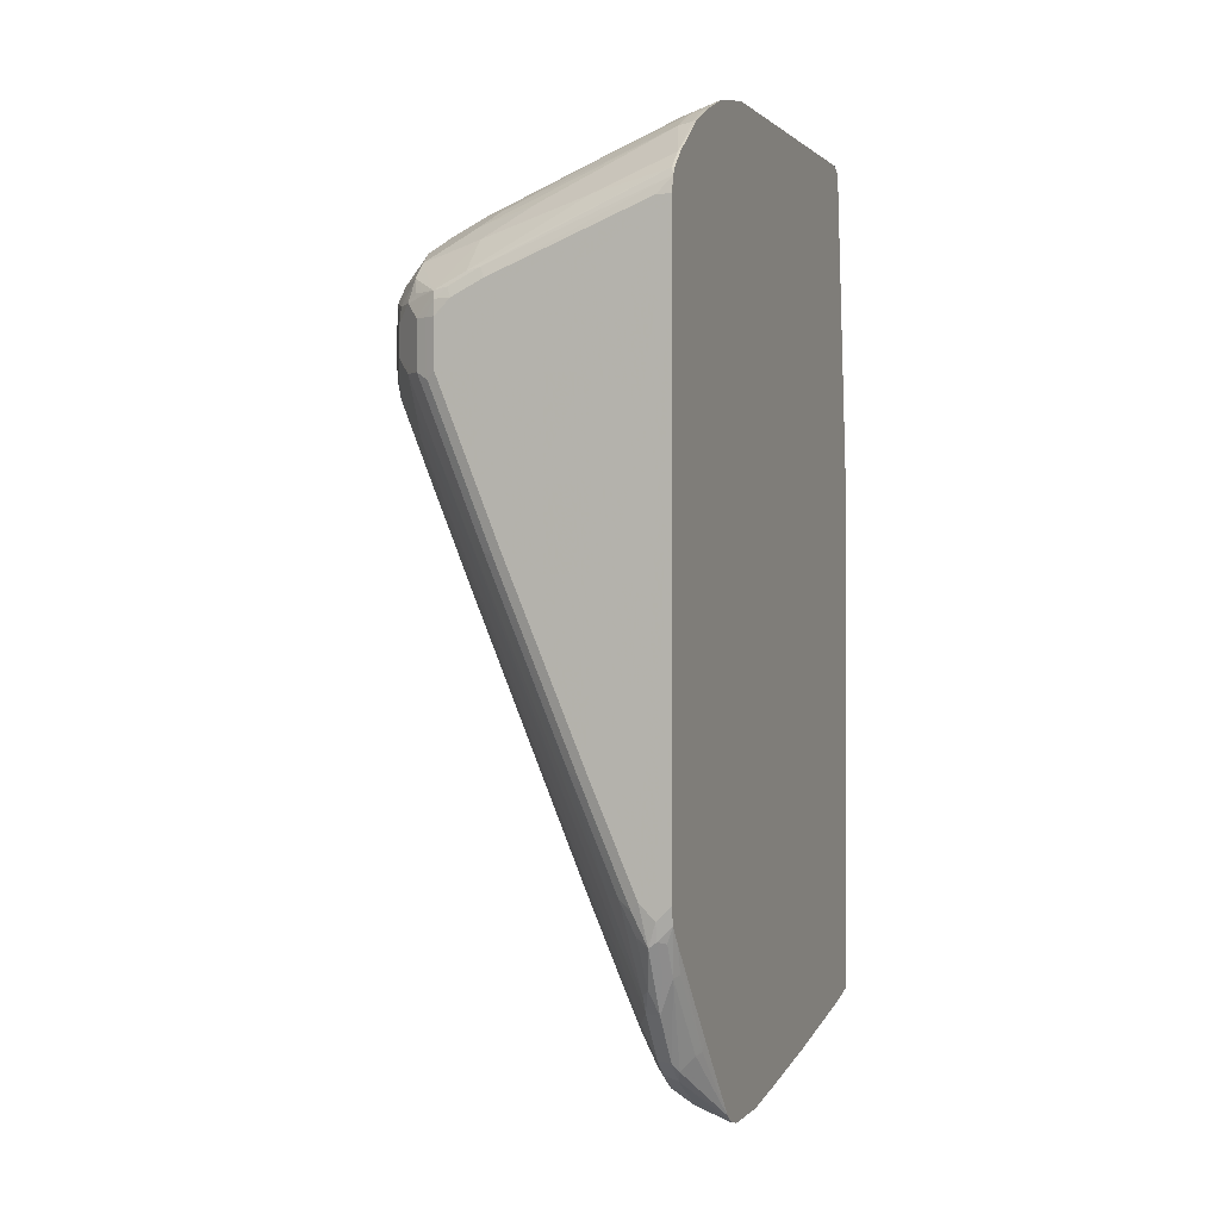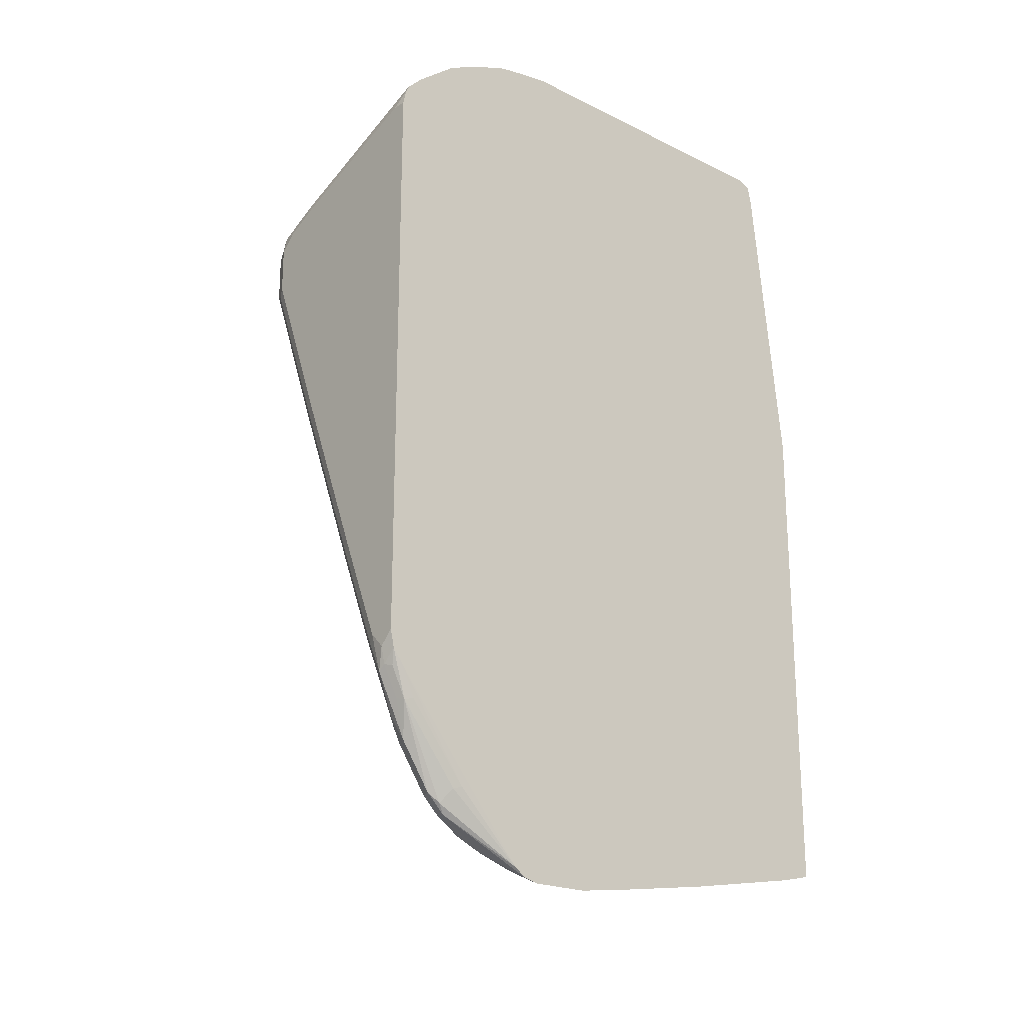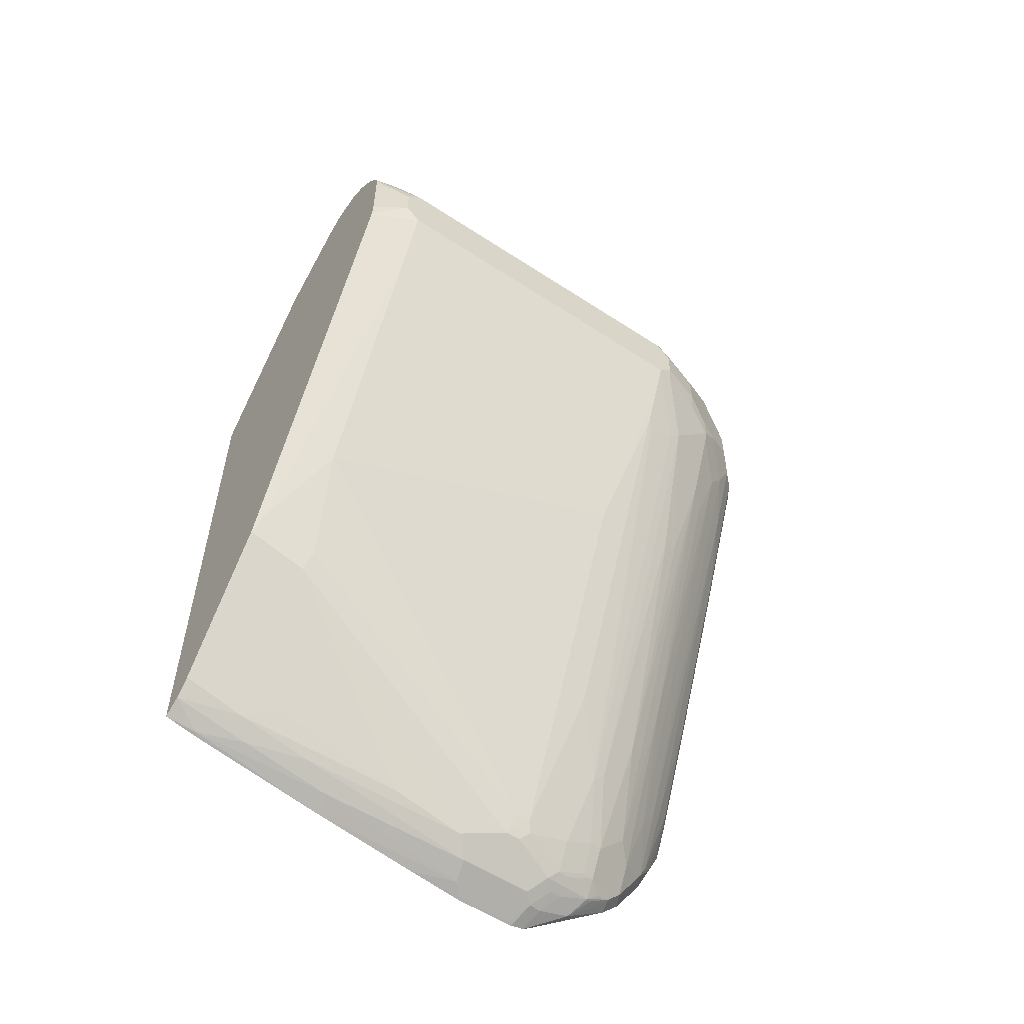
<metadata>
{"format":"obj","ext":"obj","renderer":"f3d","projection":"perspective","resolution":1024,"background":"white","views":[{"elev":0.7,"azim":-160.1,"up":"+Y"},{"elev":-20.9,"azim":-131.3,"up":"+Y"},{"elev":-56.2,"azim":55.5,"up":"+Y"}]}
</metadata>
<code>
v 0.25 0.3193 -0.8161
v 0.25 0.3371 -0.8118
v 0.2661 0.3193 -0.8161
v 0.25 -0.3564 -0.8161
v 0.25 0.3376 -0.8116
v 0.4435 0.2483 -0.8161
v 0.3548 0.2838 -0.8161
v 0.2661 -0.3725 -0.8161
v 0.25 -0.3746 -0.8121
v 0.25 0.3459 -0.8072
v 0.2528 0.3459 -0.8072
v 0.4494 0.2602 -0.8102
v 0.479 0.2306 -0.8161
v 0.275 -0.3991 -0.8117
v 0.2661 -0.3925 -0.8117
v 0.2839 -0.3548 -0.8161
v 0.25 -0.3764 -0.8117
v 0.25 0.3581 -0.7951
v 0.2528 0.3637 -0.7895
v 0.3416 0.3282 -0.7895
v 0.4657 0.2572 -0.8072
v 0.5012 0.2395 -0.8072
v 0.4849 0.2424 -0.8102
v 0.499 0.2306 -0.8117
v 0.4967 0.2128 -0.8161
v 0.2927 -0.3637 -0.8117
v 0.3076 -0.3548 -0.8043
v 0.2898 -0.3903 -0.8043
v 0.2839 -0.4435 -0.7873
v 0.275 -0.4701 -0.7762
v 0.2661 -0.428 -0.7939
v 0.2573 -0.3947 -0.8072
v 0.3371 -0.2306 -0.8161
v 0.2573 -0.4301 -0.7895
v 0.2528 -0.428 -0.7806
v 0.25 -0.3968 -0.7967
v 0.25 0.3637 -0.7895
v 0.25 0.4024 -0.7404
v 0.2543 0.4021 -0.7392
v 0.2706 0.3992 -0.7363
v 0.4125 0.3282 -0.754
v 0.4657 0.2927 -0.7717
v 0.5367 0.2749 -0.754
v 0.5367 0.2572 -0.7717
v 0.5204 0.2424 -0.7925
v 0.5278 0.2395 -0.7895
v 0.5381 0.2306 -0.7865
v 0.5204 0.2128 -0.8043
v 0.5086 0.2128 -0.8102
v 0.5056 0.1507 -0.8117
v 0.4967 0.1597 -0.8161
v 0.346 -0.2394 -0.8117
v 0.3253 -0.3548 -0.7865
v 0.2927 -0.4524 -0.7762
v 0.3608 -0.2306 -0.8043
v 0.2927 -0.4701 -0.7673
v 0.2927 -0.5234 -0.7318
v 0.275 -0.5234 -0.7407
v 0.4258 -0.01783 -0.8161
v 0.2706 -0.5344 -0.7274
v 0.2573 -0.5189 -0.7185
v 0.2528 -0.5167 -0.7096
v 0.25 -0.504 -0.7096
v 0.25 0.4202 -0.7049
v 0.2543 0.4199 -0.7038
v 0.2706 0.4169 -0.7008
v 0.3593 0.3814 -0.7008
v 0.4657 0.3282 -0.7185
v 0.4835 0.3104 -0.7363
v 0.5722 0.2572 -0.7185
v 0.5189 0.2927 -0.7363
v 0.5544 0.2927 -0.7008
v 0.5566 0.2306 -0.7629
v 0.5455 0.2395 -0.7717
v 0.5559 0.2128 -0.7688
v 0.5204 0.1597 -0.8043
v 0.5086 0.1597 -0.8102
v 0.4849 0.07092 -0.8043
v 0.4347 -0.02667 -0.8117
v 0.3253 -0.3903 -0.7688
v 0.4494 -0.01783 -0.8043
v 0.5027 0.07092 -0.7865
v 0.3105 -0.4879 -0.7318
v 0.3283 -0.4168 -0.7495
v 0.3105 -0.5234 -0.6964
v 0.2927 -0.5411 -0.7141
v 0.2839 -0.5322 -0.7274
v 0.275 -0.5455 -0.7185
v 0.25 -0.5967 -0.633
v 0.25 0.4241 -0.6952
v 0.25 0.439 -0.657
v 0.2684 0.4213 -0.6919
v 0.3571 0.3859 -0.6919
v 0.5012 0.3282 -0.683
v 0.4835 0.3282 -0.7008
v 0.581 0.2572 -0.7008
v 0.581 0.2395 -0.7185
v 0.5633 0.2927 -0.683
v 0.5367 0.3104 -0.683
v 0.5559 0.3075 -0.6564
v 0.5633 0.2217 -0.754
v 0.5559 0.1774 -0.7688
v 0.5381 0.1597 -0.7865
v 0.5381 0.1242 -0.7688
v 0.5411 0.09755 -0.7495
v 0.3283 -0.4701 -0.7141
v 0.3283 -0.4879 -0.6964
v 0.3992 -0.2749 -0.7318
v 0.3105 -0.5411 -0.6786
v 0.2972 -0.5499 -0.6941
v 0.2957 -0.5618 -0.6801
v 0.2927 -0.5588 -0.6875
v 0.2839 -0.5558 -0.6978
v 0.275 -0.581 -0.6653
v 0.25 -0.6068 -0.6191
v 0.25 0.4392 -0.6564
v 0.2861 0.4213 -0.6742
v 0.428 0.3681 -0.6564
v 0.499 0.3326 -0.6742
v 0.5345 0.3149 -0.6742
v 0.5921 0.2661 -0.6564
v 0.5988 0.2572 -0.6476
v 0.5744 0.2838 -0.6742
v 0.5988 0.2395 -0.6653
v 0.5988 0.2217 -0.683
v 0.5737 0.2306 -0.7333
v 0.5737 0.3075 -0.6209
v 0.5677 0.1774 -0.7451
v 0.5737 0.1597 -0.7333
v 0.5766 0.133 -0.7141
v 0.5588 0.1152 -0.7318
v 0.5411 0.04428 -0.7141
v 0.5234 0.0266 -0.7318
v 0.3815 -0.3637 -0.6964
v 0.3283 -0.5056 -0.6786
v 0.3134 -0.5441 -0.6623
v 0.3105 -0.5588 -0.6431
v 0.3076 -0.5736 -0.615
v 0.2957 -0.5796 -0.6268
v 0.2927 -0.5765 -0.6431
v 0.275 -0.5943 -0.6254
v 0.278 -0.5972 -0.6091
v 0.25 -0.6112 -0.6016
v 0.25 0.4403 -0.6516
v 0.2506 0.439 -0.6564
v 0.25 0.4432 -0.6372
v 0.3926 0.3859 -0.6387
v 0.4258 0.3725 -0.6387
v 0.5167 0.3326 -0.6387
v 0.5522 0.3149 -0.6387
v 0.5988 0.2749 -0.612
v 0.6165 0.2395 -0.612
v 0.5921 0.2838 -0.6209
v 0.6165 0.2217 -0.6298
v 0.621 0.2128 -0.6209
v 0.6032 0.2128 -0.6742
v 0.6032 0.1774 -0.6742
v 0.5737 0.3075 -0.1775
v 0.5914 0.2897 -0.6032
v 0.5145 0.3371 -0.6209
v 0.5322 0.3371 -0.5677
v 0.5559 0.3252 -0.5677
v 0.5855 0.1597 -0.7096
v 0.581 0.1419 -0.7119
v 0.5455 0.05313 -0.7119
v 0.5056 -0.06215 -0.6964
v 0.3859 -0.3548 -0.6941
v 0.5056 -0.07984 -0.6786
v 0.3327 -0.4967 -0.6764
v 0.3312 -0.5086 -0.6623
v 0.3134 -0.5618 -0.6268
v 0.3076 -0.5736 -0.4908
v 0.2898 -0.5913 -0.5972
v 0.3312 -0.5441 -0.5737
v 0.3253 -0.5558 -0.5618
v 0.2543 -0.6091 -0.5972
v 0.25 -0.6112 -0.5306
v 0.25 0.4515 -0.5855
v 0.2661 0.4435 -0.6032
v 0.3548 0.408 -0.6032
v 0.6032 0.2661 -0.1775
v 0.6032 0.2661 -0.6032
v 0.621 0.2306 -0.6032
v 0.5914 0.2897 -0.1775
v 0.621 0.1774 -0.6209
v 0.5988 0.1597 -0.6764
v 0.5559 0.3252 -0.55
v 0.5411 0.3326 -0.5411
v 0.5588 0.3149 -0.1686
v 0.5677 0.3082 -0.1597
v 0.5766 0.2971 -0.1508
v 0.5322 0.3371 -0.55
v 0.3194 0.4257 -0.5677
v 0.5988 0.1419 -0.6586
v 0.581 0.08861 -0.6586
v 0.5766 0.1152 -0.6964
v 0.5101 -0.071 -0.6764
v 0.4214 -0.2839 -0.6764
v 0.3682 -0.4258 -0.6586
v 0.3312 -0.5263 -0.6268
v 0.3667 -0.4375 -0.6446
v 0.3076 -0.5558 -0.4022
v 0.2898 -0.5381 -0.207
v 0.2898 -0.5558 -0.2957
v 0.2898 -0.5736 -0.4022
v 0.2898 -0.5913 -0.5085
v 0.3253 -0.5558 -0.5441
v 0.3963 -0.3784 -0.207
v 0.3371 -0.5322 -0.5677
v 0.3312 -0.5441 -0.5559
v 0.349 -0.4908 -0.6091
v 0.3726 -0.4258 -0.6387
v 0.3904 -0.3903 -0.6209
v 0.4081 -0.3548 -0.6032
v 0.2543 -0.6091 -0.5263
v 0.25 -0.6023 -0.4622
v 0.25 0.4515 -0.1952
v 0.5988 0.2683 -0.1597
v 0.621 0.2306 -0.1952
v 0.5914 0.272 -0.142
v 0.621 0.1597 -0.6032
v 0.6165 0.1597 -0.6232
v 0.5234 0.3326 -0.1686
v 0.4435 0.3725 -0.1952
v 0.4524 0.3681 -0.1863
v 0.5322 0.3259 -0.1597
v 0.5367 0.3171 -0.1352
v 0.5559 0.3075 -0.1352
v 0.5777 0.2877 -0.1352
v 0.3194 0.4257 -0.55
v 0.5988 0.1242 -0.6409
v 0.615 0.1478 -0.6091
v 0.5855 0.08861 -0.6387
v 0.5795 0.07685 -0.6446
v 0.5795 0.05906 -0.6091
v 0.3076 -0.5204 -0.2425
v 0.272 -0.5381 -0.1352
v 0.2898 -0.5204 -0.1352
v 0.272 -0.5558 -0.2247
v 0.272 -0.5736 -0.3312
v 0.2661 -0.6032 -0.5145
v 0.3371 -0.5322 -0.55
v 0.4081 -0.3548 -0.2129
v 0.3963 -0.3606 -0.136
v 0.3785 -0.3962 -0.1716
v 0.4258 -0.3193 -0.5677
v 0.55 -0.01783 -0.5855
v 0.5855 0.07092 -0.6032
v 0.25 -0.5847 -0.3379
v 0.25 0.4467 -0.1855
v 0.275 0.439 -0.1863
v 0.3637 0.4035 -0.1863
v 0.5978 0.2565 -0.1352
v 0.6015 0.2491 -0.1352
v 0.6165 0.2328 -0.1775
v 0.621 0.2128 -0.1775
v 0.5908 0.2689 -0.1352
v 0.5936 0.2641 -0.1352
v 0.621 0.1597 -0.1952
v 0.5322 0.3193 -0.1352
v 0.2602 -0.5441 -0.1352
v 0.2543 -0.5558 -0.1716
v 0.3961 -0.3605 -0.1352
v 0.4258 -0.3193 -0.55
v 0.4613 -0.2306 -0.1952
v 0.4081 -0.337 -0.142
v 0.5145 -0.1064 -0.5677
v 0.55 -0.01783 -0.5322
v 0.25 -0.558 -0.1758
v 0.25 0.445 -0.182
v 0.6032 0.2417 -0.1352
v 0.621 0.1774 -0.1775
v 0.6121 0.1507 -0.1686
v 0.5855 0.07092 -0.1952
v 0.4967 0.3193 -0.1352
v 0.25 0.4439 -0.1815
v 0.25 -0.5492 -0.1352
v 0.4067 -0.3357 -0.1352
v 0.6032 0.1419 -0.142
v 0.6032 0.1597 -0.1352
v 0.6019 0.1432 -0.1352
v 0.25 0.4257 -0.1775
v 0.4833 0.3126 -0.1352
v 0.25 0.0499 -0.1352
v 0.4731 0.3075 -0.1352
v 0.3844 0.2366 -0.1352
f 1 2 3
f 170 201 200
f 170 199 201
f 169 199 170
f 167 197 198
f 167 168 197
f 167 199 169
f 167 198 199
f 166 195 197
f 166 197 168
f 165 195 166
f 165 196 195
f 164 186 194
f 164 196 165
f 164 195 196
f 164 194 195
f 161 230 192
f 161 193 230
f 155 272 259
f 155 259 221
f 155 221 185
f 157 185 186
f 157 186 164
f 157 164 163
f 171 200 174
f 158 187 188
f 158 189 190
f 158 190 191
f 158 191 184
f 161 192 187
f 161 187 162
f 161 180 193
f 158 188 189
f 172 202 203
f 172 203 204
f 172 204 205
f 179 193 180
f 181 218 219
f 181 219 183
f 181 183 182
f 181 184 218
f 184 191 220
f 178 193 179
f 184 220 218
f 185 222 186
f 186 222 194
f 187 192 188
f 188 223 189
f 188 192 224
f 188 224 225
f 185 221 222
f 155 256 272
f 178 230 193
f 177 215 216
f 172 205 206
f 172 207 208
f 172 208 202
f 173 206 215
f 173 215 176
f 174 209 242
f 178 217 230
f 174 242 210
f 174 207 175
f 174 200 211
f 174 211 212
f 174 212 213
f 174 213 214
f 174 214 209
f 174 210 207
f 188 225 223
f 155 219 256
f 155 157 156
f 134 168 167
f 134 166 168
f 134 167 135
f 132 166 134
f 132 165 166
f 130 132 131
f 130 165 132
f 130 164 165
f 129 164 130
f 129 163 164
f 129 157 163
f 128 157 129
f 127 187 158
f 127 162 187
f 127 161 162
f 127 160 161
f 127 150 160
f 121 151 152
f 121 152 122
f 121 123 153
f 121 153 151
f 122 152 124
f 123 127 153
f 135 167 169
f 124 152 154
f 125 154 155
f 125 155 156
f 125 156 157
f 127 158 184
f 127 184 159
f 127 159 153
f 124 154 125
f 135 169 170
f 136 171 137
f 136 170 200
f 147 180 148
f 148 180 161
f 148 161 160
f 148 160 149
f 149 160 150
f 151 181 182
f 146 180 147
f 151 182 183
f 151 153 159
f 151 159 184
f 151 184 181
f 152 183 155
f 152 155 154
f 155 185 157
f 151 183 152
f 155 183 219
f 146 179 180
f 143 215 177
f 136 200 171
f 137 171 138
f 138 206 173
f 138 173 142
f 138 142 139
f 138 171 174
f 146 178 179
f 138 174 175
f 138 207 172
f 139 142 141
f 139 141 140
f 142 173 176
f 142 176 143
f 143 176 215
f 138 175 207
f 189 223 190
f 190 223 226
f 190 226 227
f 243 265 266
f 242 265 243
f 242 264 265
f 240 262 249
f 240 249 241
f 239 262 240
f 238 244 263
f 238 245 244
f 237 262 239
f 237 261 262
f 233 235 234
f 232 235 233
f 227 229 228
f 227 257 229
f 227 258 257
f 227 253 258
f 227 254 253
f 227 275 283
f 227 283 285
f 227 285 286
f 227 286 284
f 227 284 277
f 227 277 261
f 244 266 263
f 227 261 237
f 227 238 263
f 227 263 278
f 227 278 281
f 227 281 280
f 227 280 271
f 227 271 254
f 227 237 238
f 246 247 267
f 246 267 264
f 247 268 267
f 265 274 266
f 266 274 279
f 266 279 281
f 266 281 278
f 267 268 274
f 272 280 281
f 265 267 274
f 272 281 273
f 273 279 274
f 275 276 282
f 275 282 283
f 282 285 283
f 282 284 286
f 282 286 285
f 273 281 279
f 227 260 275
f 264 267 265
f 262 277 269
f 249 262 269
f 250 270 251
f 251 270 260
f 251 260 252
f 254 271 256
f 254 256 255
f 263 266 278
f 256 271 280
f 259 272 273
f 259 273 274
f 259 274 268
f 260 270 276
f 260 276 275
f 261 277 262
f 256 280 272
f 226 260 227
f 225 252 260
f 223 225 260
f 201 235 212
f 202 236 203
f 202 208 236
f 203 237 204
f 203 236 238
f 203 238 237
f 201 234 235
f 204 237 239
f 205 240 206
f 205 239 240
f 206 241 215
f 206 240 241
f 207 210 242
f 207 242 208
f 204 239 205
f 208 243 266
f 200 212 211
f 197 199 198
f 190 227 228
f 190 228 191
f 191 229 220
f 191 228 229
f 192 230 224
f 194 231 195
f 200 201 212
f 194 222 231
f 195 222 232
f 195 232 233
f 195 233 234
f 195 234 201
f 195 201 199
f 195 199 197
f 195 231 222
f 120 149 150
f 208 266 244
f 208 245 238
f 218 253 254
f 218 254 219
f 219 254 255
f 219 255 256
f 220 257 258
f 220 258 253
f 218 220 253
f 220 229 257
f 221 268 247
f 221 247 248
f 221 248 235
f 221 235 232
f 221 232 222
f 223 260 226
f 221 259 268
f 208 244 245
f 217 224 230
f 217 252 225
f 208 238 236
f 208 242 243
f 209 214 246
f 209 246 264
f 209 264 242
f 212 235 213
f 217 225 224
f 213 235 214
f 214 235 248
f 214 248 247
f 215 241 216
f 216 241 249
f 217 250 251
f 217 251 252
f 214 247 246
f 120 150 127
f 138 172 206
f 118 149 119
f 27 29 28
f 119 149 120
f 27 53 54
f 26 52 27
f 25 50 51
f 25 49 50
f 24 49 25
f 24 48 49
f 22 42 43
f 22 24 23
f 22 48 24
f 22 47 48
f 22 46 47
f 22 45 46
f 22 44 45
f 22 43 44
f 21 42 22
f 15 32 17
f 16 33 52
f 16 52 26
f 17 32 34
f 17 34 35
f 17 35 36
f 27 52 55
f 18 37 19
f 19 38 39
f 19 39 40
f 19 40 20
f 20 40 41
f 20 41 42
f 20 42 21
f 19 37 38
f 27 55 53
f 29 54 56
f 29 56 30
f 40 68 69
f 40 69 41
f 41 69 43
f 41 43 42
f 43 70 44
f 43 69 71
f 40 67 68
f 43 71 72
f 44 70 73
f 44 73 74
f 44 74 47
f 44 47 46
f 44 46 45
f 47 74 73
f 43 72 70
f 15 34 32
f 40 66 67
f 39 65 40
f 30 56 57
f 30 57 58
f 30 58 34
f 30 34 31
f 33 59 79
f 33 79 52
f 40 65 66
f 34 58 60
f 34 61 62
f 34 62 35
f 35 62 36
f 36 62 63
f 38 64 65
f 38 65 39
f 34 60 61
f 15 31 34
f 14 31 15
f 14 30 31
f 1 177 216
f 1 216 249
f 1 249 269
f 1 269 277
f 1 277 284
f 1 284 282
f 1 143 177
f 1 282 276
f 1 270 250
f 1 250 217
f 1 217 178
f 1 178 146
f 1 146 144
f 1 144 116
f 1 276 270
f 1 116 91
f 1 115 143
f 1 63 89
f 1 3 7
f 1 7 6
f 1 6 13
f 1 13 25
f 1 25 51
f 1 51 59
f 1 89 115
f 1 59 33
f 1 16 8
f 1 8 4
f 1 4 9
f 1 9 17
f 1 17 36
f 1 36 63
f 1 33 16
f 47 73 75
f 1 91 90
f 1 64 38
f 11 18 19
f 11 19 20
f 11 20 21
f 11 21 12
f 12 21 22
f 12 22 23
f 10 18 11
f 12 23 13
f 13 24 25
f 14 16 26
f 14 26 27
f 14 27 28
f 14 28 29
f 14 29 30
f 13 23 24
f 1 90 64
f 9 15 17
f 8 15 9
f 1 38 37
f 1 37 18
f 1 18 10
f 1 10 5
f 1 5 2
f 2 5 6
f 8 16 14
f 2 6 7
f 4 8 9
f 5 10 11
f 5 11 12
f 5 12 6
f 6 12 13
f 8 14 15
f 2 7 3
f 47 75 48
f 27 54 29
f 48 102 76
f 102 128 129
f 101 128 102
f 101 157 128
f 101 125 157
f 101 126 125
f 100 120 127
f 99 120 100
f 98 127 123
f 98 100 127
f 97 126 101
f 97 125 126
f 97 124 125
f 96 123 121
f 96 98 123
f 96 124 97
f 96 122 124
f 96 121 122
f 86 112 113
f 86 113 88
f 86 88 87
f 88 113 114
f 88 114 115
f 88 115 89
f 102 129 104
f 91 116 92
f 92 116 117
f 93 117 118
f 93 118 119
f 93 119 94
f 94 119 120
f 94 120 99
f 92 117 93
f 102 104 103
f 104 130 131
f 104 131 105
f 111 114 112
f 112 114 113
f 114 140 141
f 114 141 115
f 115 141 142
f 115 142 143
f 111 140 114
f 116 144 145
f 117 145 144
f 117 144 146
f 117 146 147
f 117 147 148
f 117 148 118
f 118 148 149
f 116 145 117
f 86 111 112
f 111 139 140
f 111 137 138
f 104 129 130
f 48 75 102
f 105 132 133
f 105 133 108
f 106 134 107
f 106 108 132
f 111 138 139
f 106 132 134
f 108 133 132
f 109 136 137
f 109 137 111
f 109 111 110
f 109 135 170
f 109 170 136
f 107 134 135
f 86 110 111
f 105 131 132
f 85 109 86
f 57 83 107
f 57 107 85
f 57 85 86
f 57 86 87
f 57 87 58
f 58 87 88
f 56 84 83
f 58 88 60
f 60 89 61
f 61 89 62
f 62 89 63
f 64 90 65
f 65 90 91
f 65 91 92
f 60 88 89
f 65 92 66
f 56 80 84
f 54 80 56
f 86 109 110
f 48 76 77
f 48 77 49
f 49 77 50
f 50 77 76
f 50 76 78
f 55 79 81
f 50 78 79
f 50 59 51
f 52 79 55
f 53 80 54
f 53 55 81
f 53 81 82
f 53 82 80
f 50 79 59
f 66 92 93
f 56 83 57
f 67 93 94
f 76 103 82
f 76 82 78
f 78 82 81
f 78 81 79
f 80 82 104
f 80 105 84
f 76 102 103
f 82 103 104
f 83 84 108
f 83 108 106
f 84 105 108
f 85 107 135
f 66 93 67
f 85 135 109
f 83 106 107
f 75 101 102
f 80 104 105
f 73 97 101
f 67 94 95
f 67 95 68
f 68 95 71
f 68 71 69
f 70 97 73
f 70 72 98
f 70 98 96
f 70 96 97
f 71 95 94
f 71 94 72
f 72 94 99
f 72 99 100
f 72 100 98
f 73 101 75

</code>
